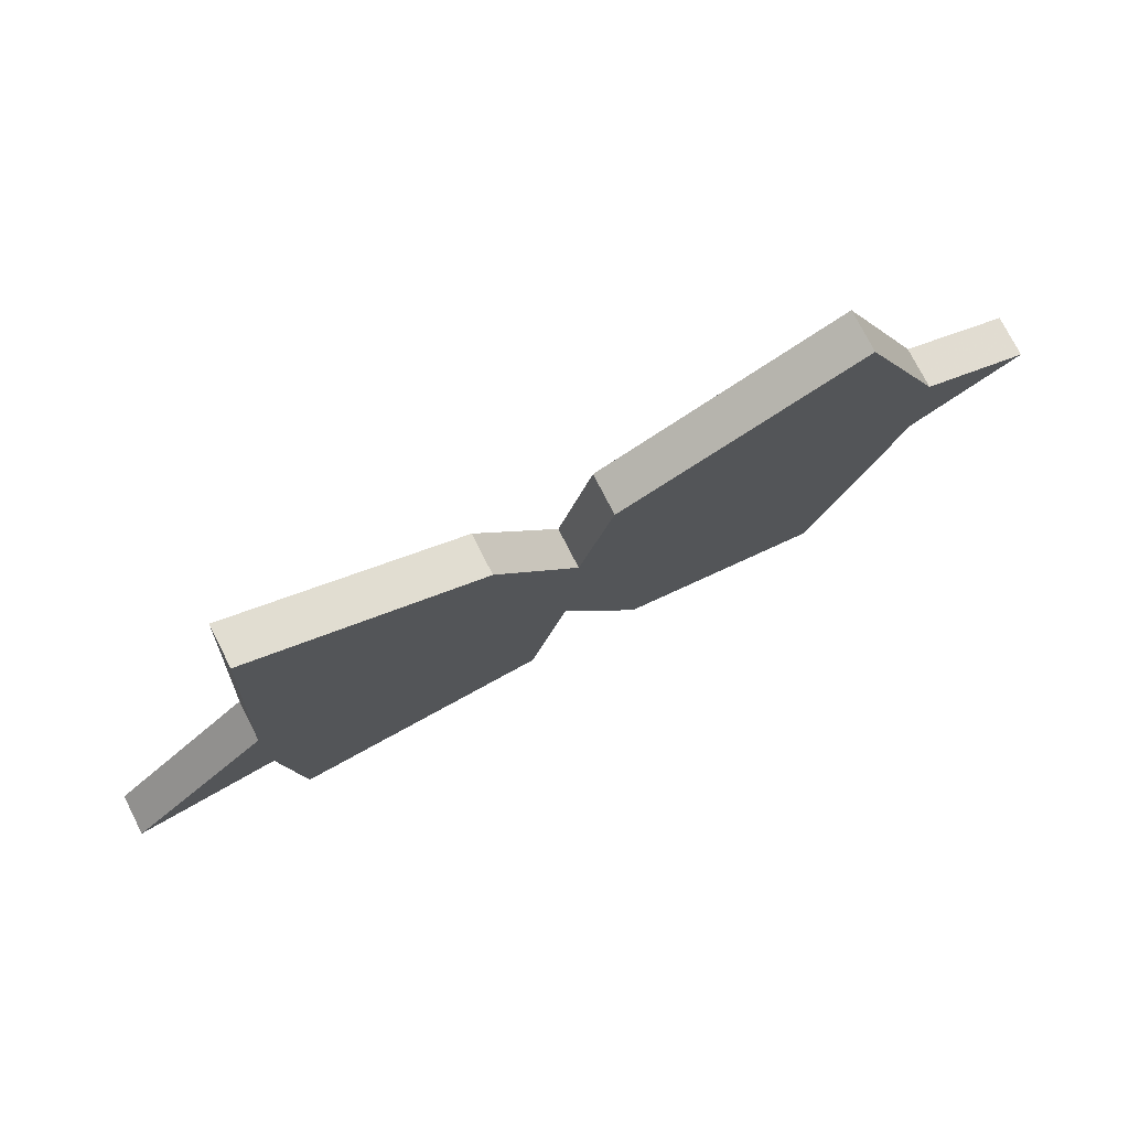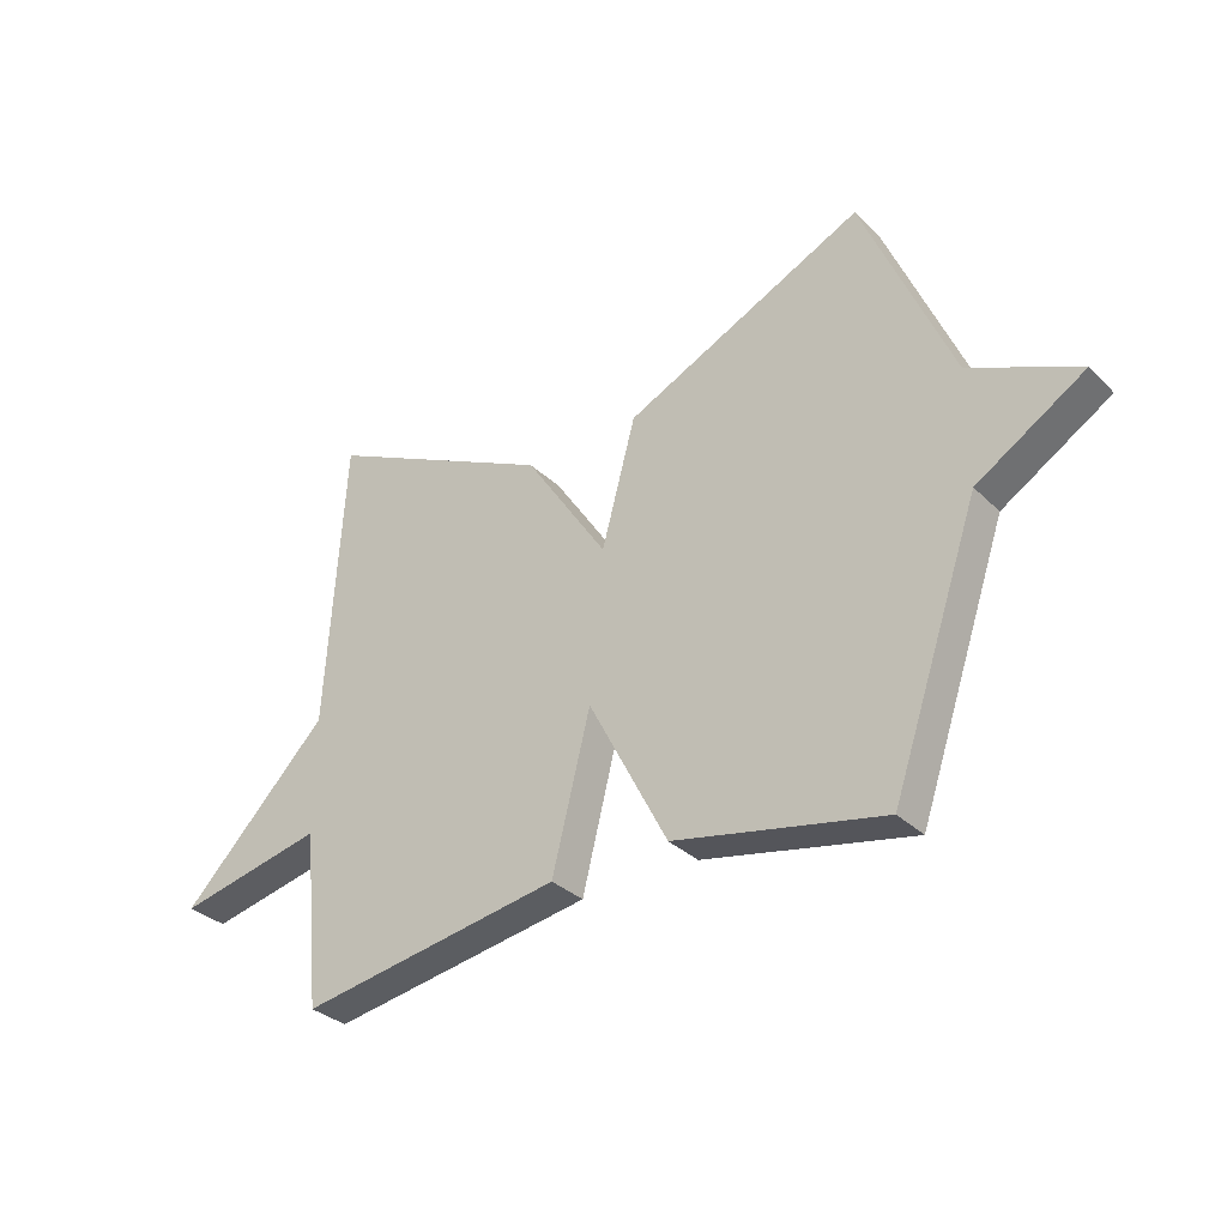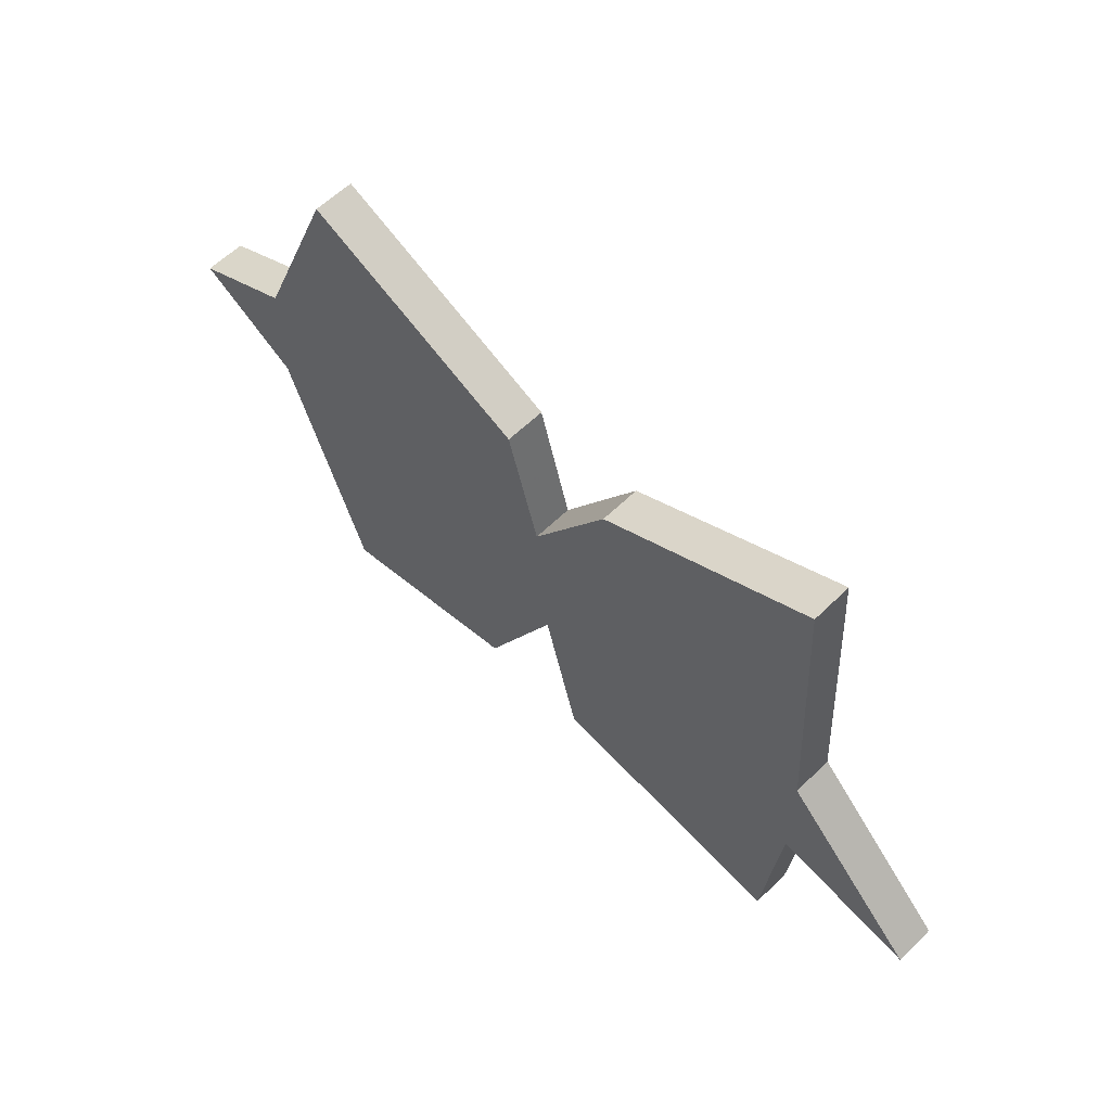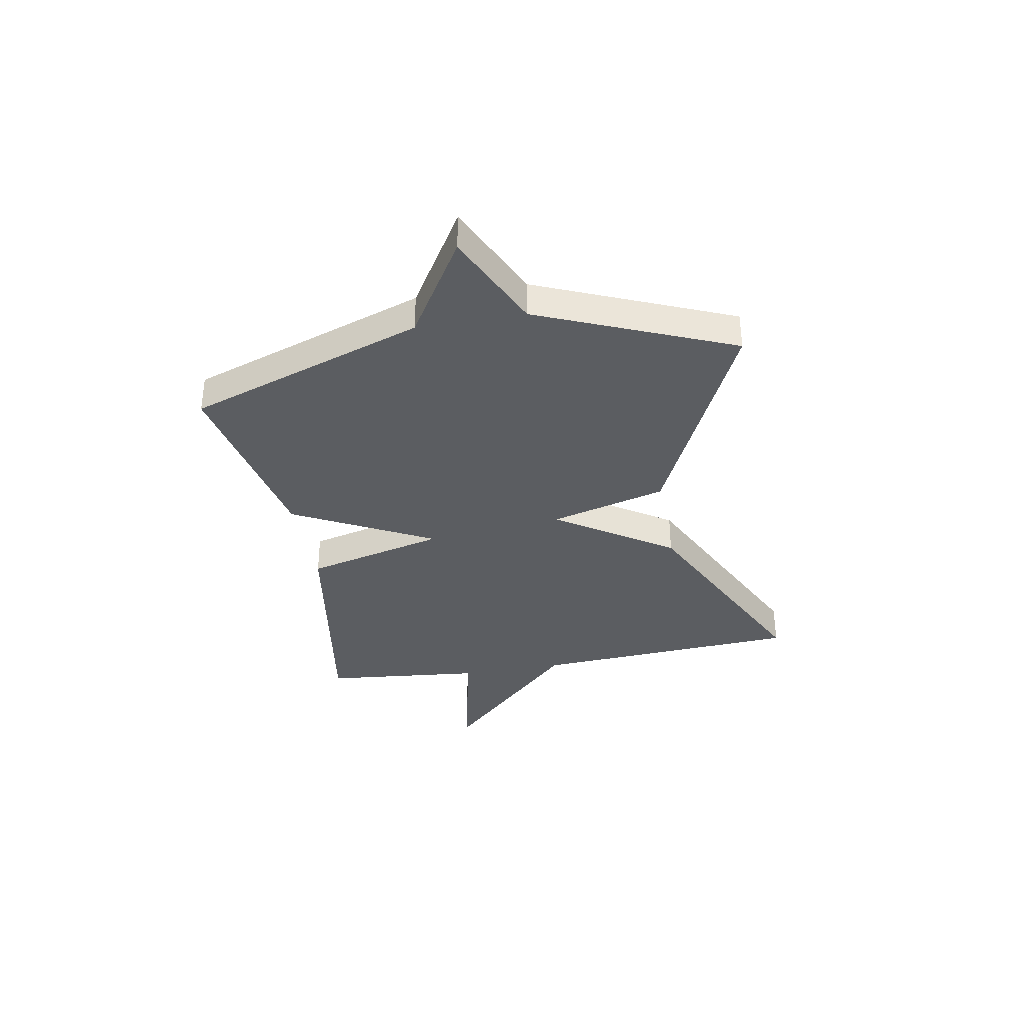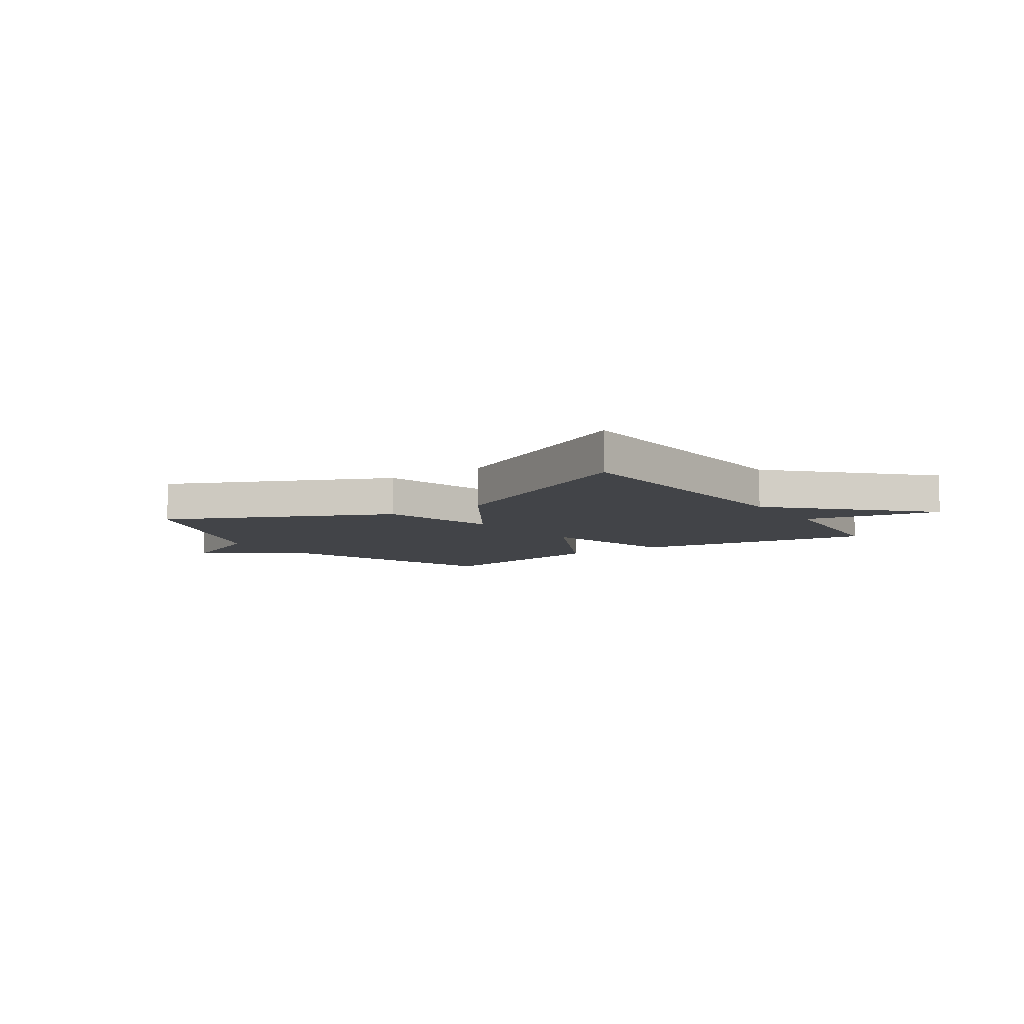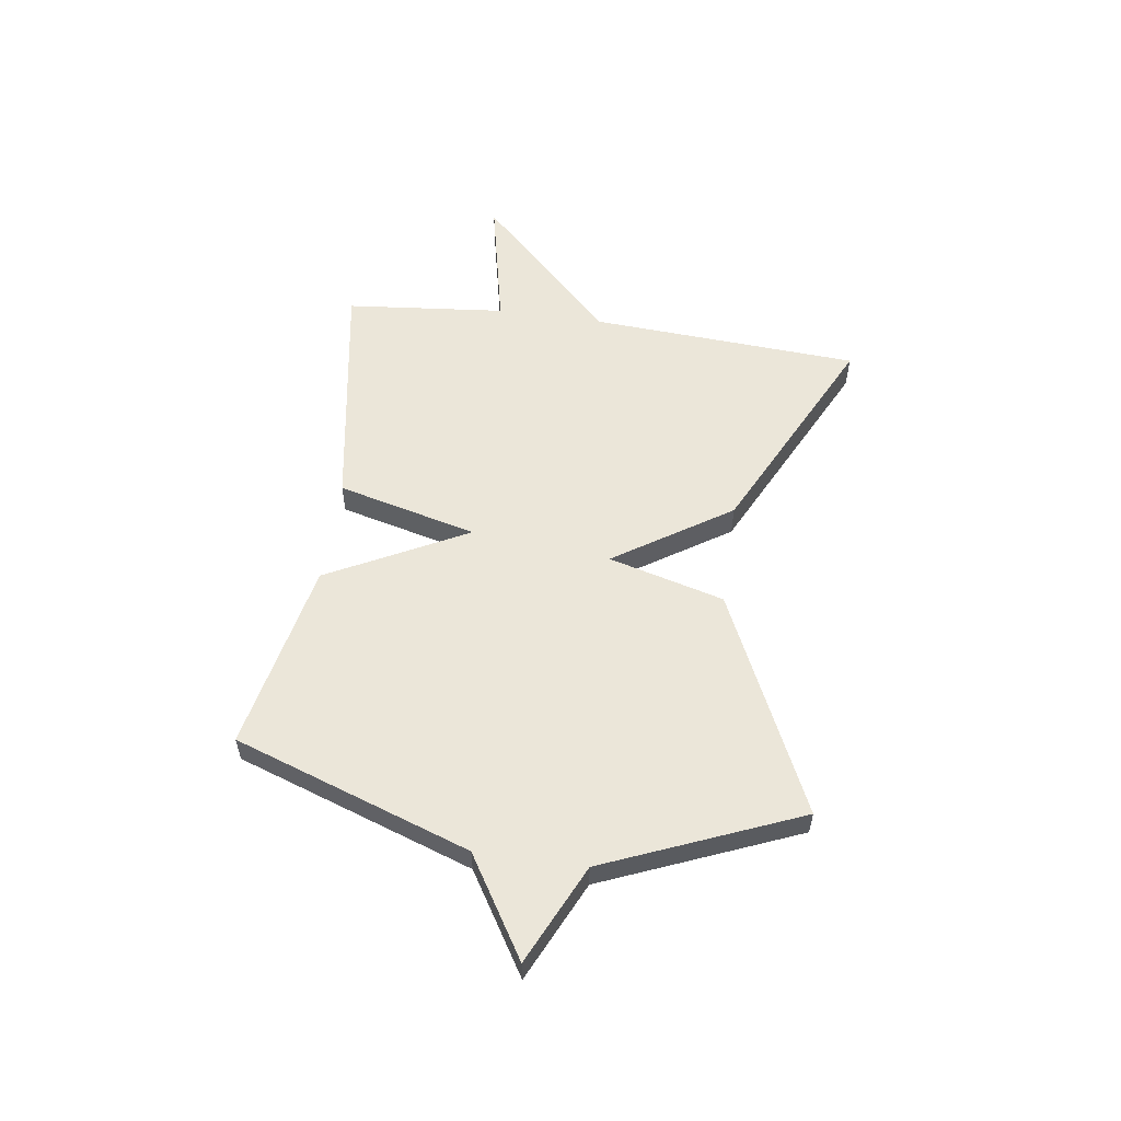
<metadata>
{"format":"obj","ext":"obj","renderer":"f3d","projection":"perspective","resolution":1024,"background":"white","views":[{"elev":76.0,"azim":153.0,"up":"+Z"},{"elev":-32.5,"azim":-142.7,"up":"+Z"},{"elev":59.3,"azim":44.9,"up":"+Z"},{"elev":-35.6,"azim":-79.8,"up":"+Y"},{"elev":-8.1,"azim":34.5,"up":"+Y"},{"elev":56.1,"azim":-81.8,"up":"+Y"}]}
</metadata>
<code>
v -0.5 0.07 0.5
v -0.092 0.07 0.308
v -0.034 0.07 0.092
v 0.108 0.07 0.308
v 0.5 0.07 0.5
v 0.53 0.07 -0.002
v 0.781 0.07 -0.256
v 0.53 0.07 -0.202
v 0.5 0.07 -0.5
v 0.054 0.07 -0.427
v -0.011 0.07 -0.167
v -0.146 0.07 -0.427
v -0.5 0.07 -0.5
v -0.651 0.07 -0.061
v -0.835 0.07 0.053
v -0.651 0.07 0.139
v -0.5 0 0.5
v -0.092 0 0.308
v -0.034 0 0.092
v 0.108 0 0.308
v 0.5 0 0.5
v 0.53 0 -0.002
v 0.781 0 -0.256
v 0.53 0 -0.202
v 0.5 0 -0.5
v 0.054 0 -0.427
v -0.011 0 -0.167
v -0.146 0 -0.427
v -0.5 0 -0.5
v -0.651 0 -0.061
v -0.835 0 0.053
v -0.651 0 0.139
f 14 15 16
f 1 2 3
f 16 1 3
f 14 16 3
f 13 14 3
f 12 13 3
f 11 12 3
f 4 5 6
f 3 4 6
f 11 3 6
f 10 11 6
f 9 10 6
f 8 9 6
f 6 7 8
f 32 31 30
f 19 18 17
f 19 17 32
f 19 32 30
f 19 30 29
f 19 29 28
f 19 28 27
f 22 21 20
f 22 20 19
f 22 19 27
f 22 27 26
f 22 26 25
f 22 25 24
f 24 23 22
f 1 17 18 2
f 2 18 19 3
f 3 19 20 4
f 4 20 21 5
f 5 21 22 6
f 6 22 23 7
f 7 23 24 8
f 8 24 25 9
f 9 25 26 10
f 10 26 27 11
f 11 27 28 12
f 12 28 29 13
f 13 29 30 14
f 14 30 31 15
f 15 31 32 16
f 16 32 17 1

</code>
